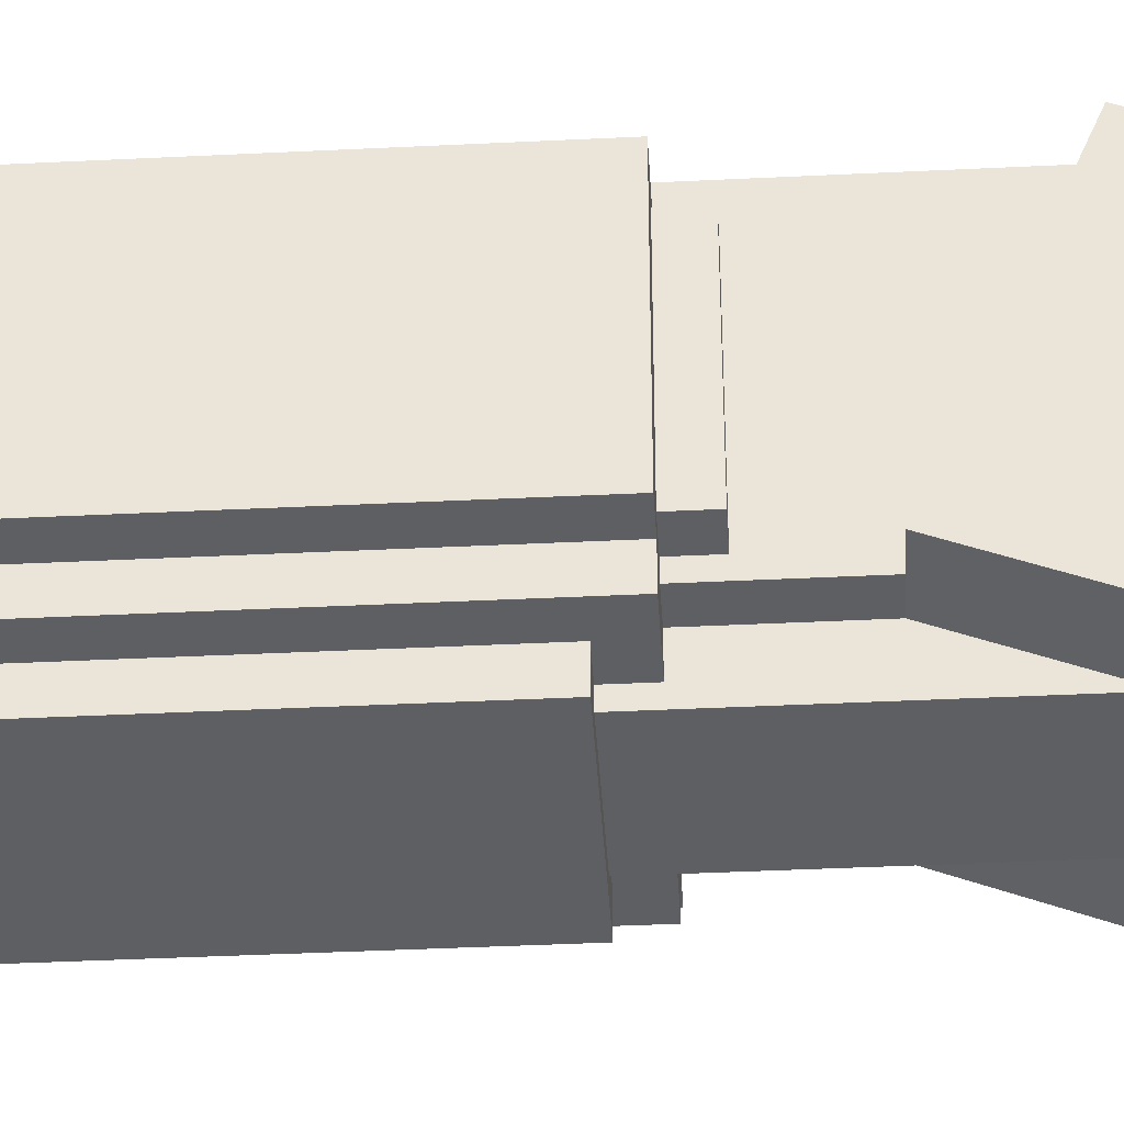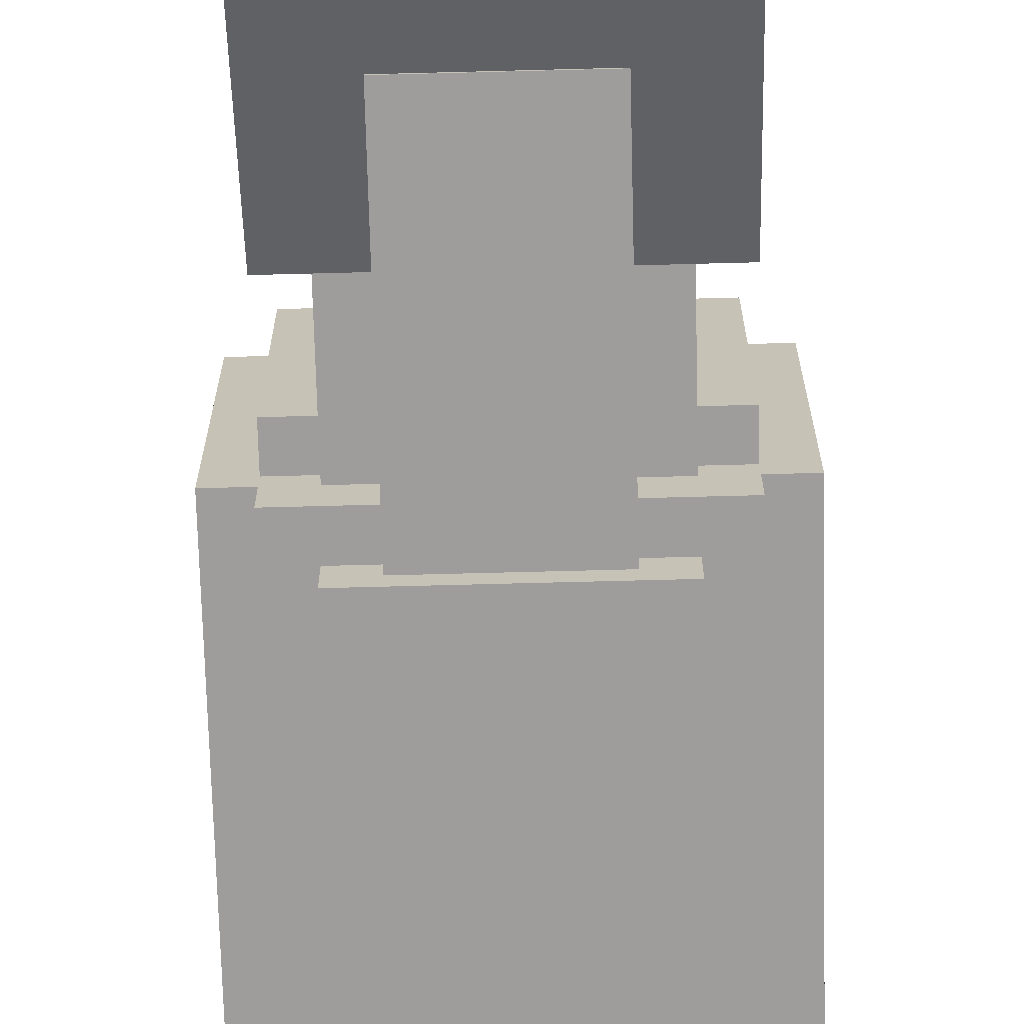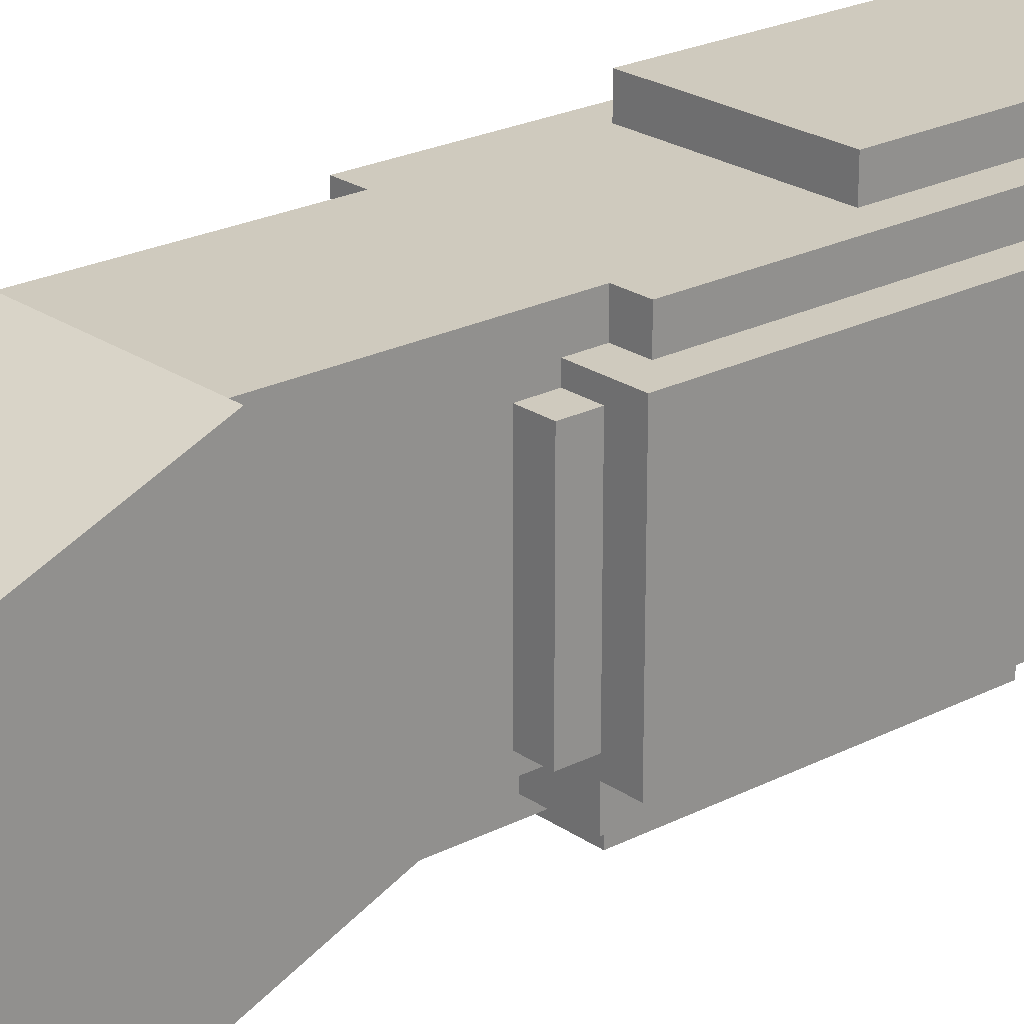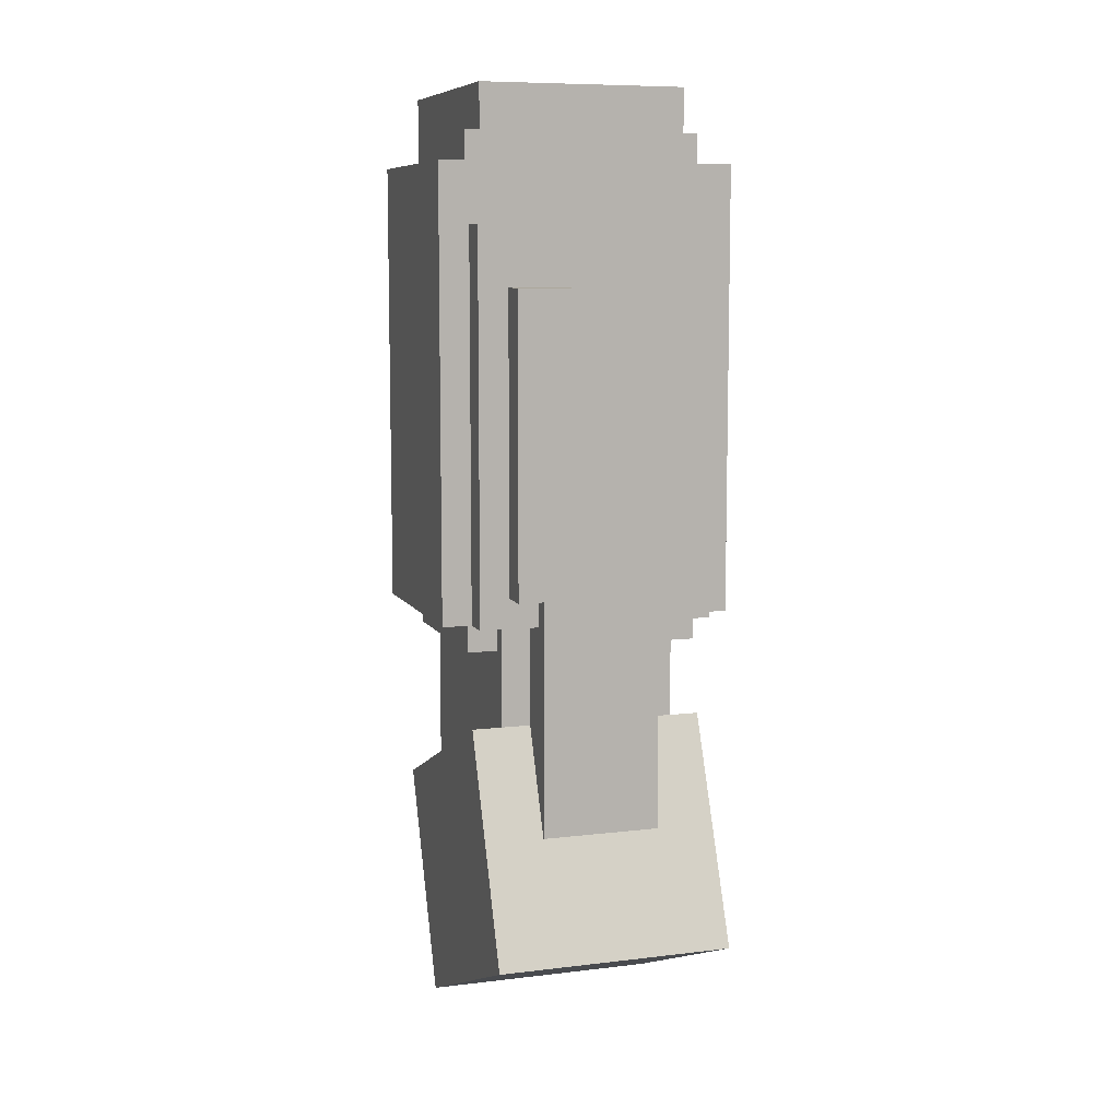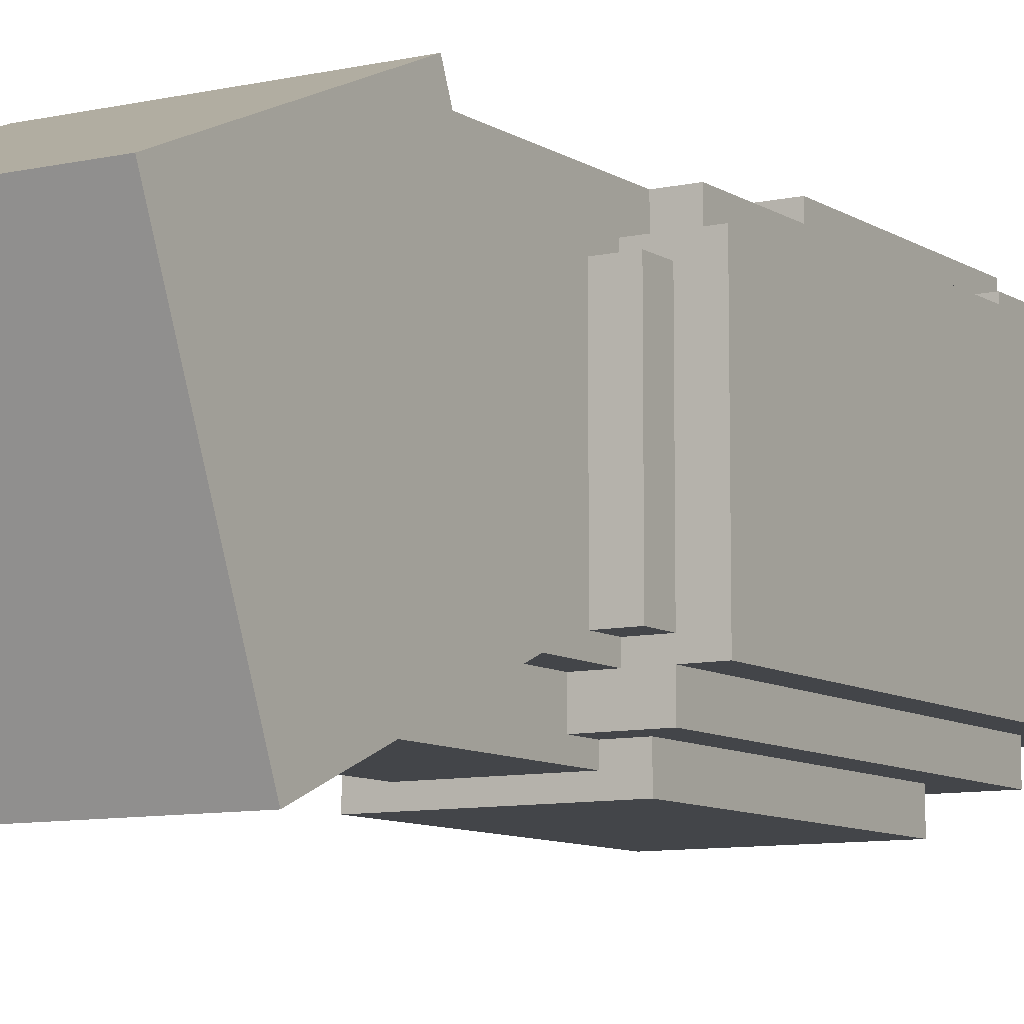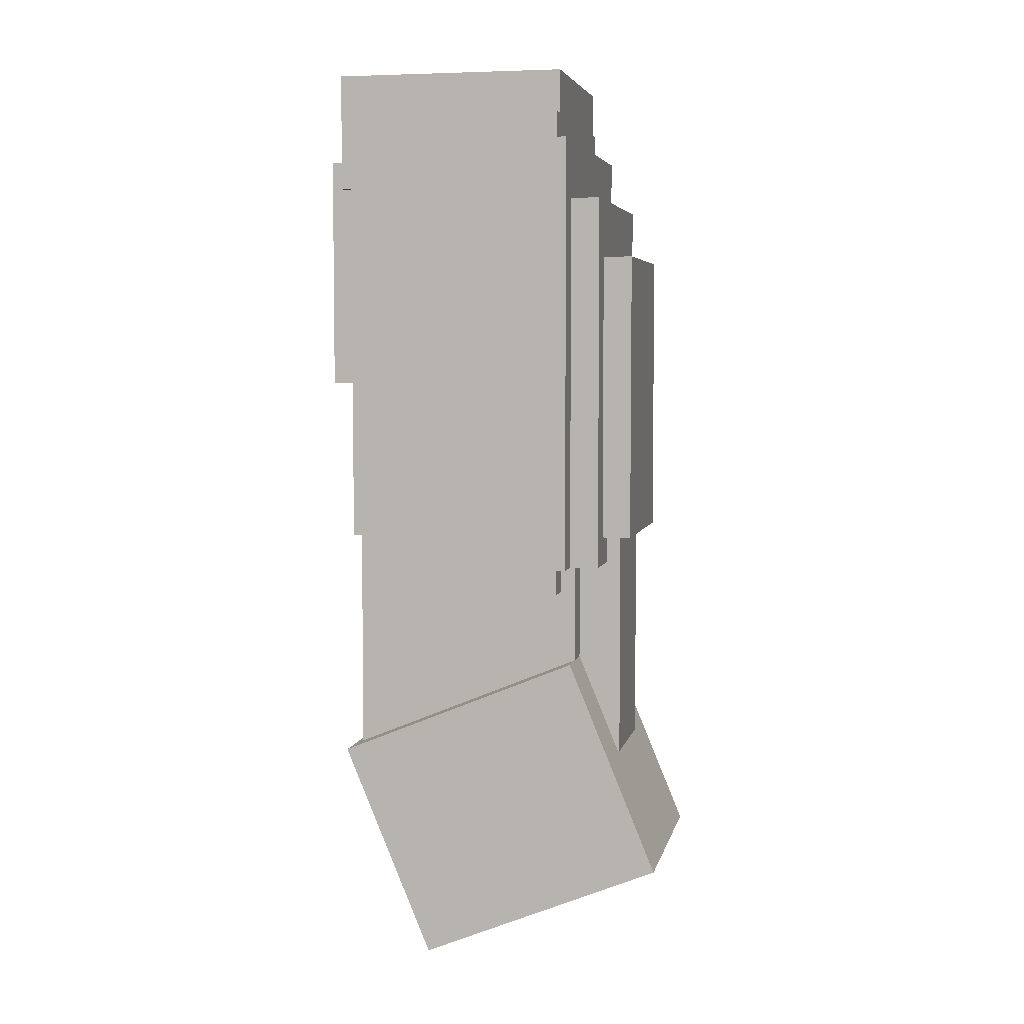
<metadata>
{"format":"obj","ext":"obj","renderer":"f3d","projection":"perspective","resolution":1024,"background":"white","views":[{"elev":-39.7,"azim":93.5,"up":"+Y"},{"elev":-70.5,"azim":-178.5,"up":"+Y"},{"elev":23.2,"azim":-130.9,"up":"+Y"},{"elev":8.6,"azim":-18.1,"up":"+Z"},{"elev":-8.9,"azim":-148.5,"up":"+Y"},{"elev":5.1,"azim":-77.9,"up":"+Z"}]}
</metadata>
<code>
v -10 10.5 -17 1 1 1
v -6 10.5 -17 1 1 1
v -6 10.5 -9 1 1 1
v -10 10.5 -9 1 1 1
v -6 12.5 -17 1 1 1
v -10 12.5 -17 1 1 1
v -10 12.5 -9 1 1 1
v -6 12.5 -9 1 1 1
v -6 12.5 -9 1 1 1
v -10 12.5 -9 1 1 1
v -10 10.5 -9 1 1 1
v -6 10.5 -9 1 1 1
v -10 12.5 -17 1 1 1
v -6 12.5 -17 1 1 1
v -6 10.5 -17 1 1 1
v -10 10.5 -17 1 1 1
v -6 12.5 -17 1 1 1
v -6 12.5 -9 1 1 1
v -6 10.5 -9 1 1 1
v -6 10.5 -17 1 1 1
v -10 12.5 -9 1 1 1
v -10 12.5 -17 1 1 1
v -10 10.5 -17 1 1 1
v -10 10.5 -9 1 1 1
v -11 20 -3.5 1 1 1
v -5 20 -3.5 1 1 1
v -5 20 4.5 1 1 1
v -11 20 4.5 1 1 1
v -5 21 -3.5 1 1 1
v -11 21 -3.5 1 1 1
v -11 21 4.5 1 1 1
v -5 21 4.5 1 1 1
v -5 21 4.5 1 1 1
v -11 21 4.5 1 1 1
v -11 20 4.5 1 1 1
v -5 20 4.5 1 1 1
v -11 21 -3.5 1 1 1
v -5 21 -3.5 1 1 1
v -5 20 -3.5 1 1 1
v -11 20 -3.5 1 1 1
v -5 21 -3.5 1 1 1
v -5 21 4.5 1 1 1
v -5 20 4.5 1 1 1
v -5 20 -3.5 1 1 1
v -11 21 4.5 1 1 1
v -11 21 -3.5 1 1 1
v -11 20 -3.5 1 1 1
v -11 20 4.5 1 1 1
v -11.5 12.5 3.5 1 1 1
v -4.5 12.5 3.5 1 1 1
v -4.5 12.5 7.5 1 1 1
v -11.5 12.5 7.5 1 1 1
v -4.5 20.5 3.5 1 1 1
v -11.5 20.5 3.5 1 1 1
v -11.5 20.5 7.5 1 1 1
v -4.5 20.5 7.5 1 1 1
v -4.5 20.5 7.5 1 1 1
v -11.5 20.5 7.5 1 1 1
v -11.5 12.5 7.5 1 1 1
v -4.5 12.5 7.5 1 1 1
v -11.5 20.5 3.5 1 1 1
v -4.5 20.5 3.5 1 1 1
v -4.5 12.5 3.5 1 1 1
v -11.5 12.5 3.5 1 1 1
v -4.5 20.5 3.5 1 1 1
v -4.5 20.5 7.5 1 1 1
v -4.5 12.5 7.5 1 1 1
v -4.5 12.5 3.5 1 1 1
v -11.5 20.5 7.5 1 1 1
v -11.5 20.5 3.5 1 1 1
v -11.5 12.5 3.5 1 1 1
v -11.5 12.5 7.5 1 1 1
v -11 10 -9 1 1 1
v -5 10 -9 1 1 1
v -5 10 1 1 1 1
v -11 10 1 1 1 1
v -5 11 -9 1 1 1
v -11 11 -9 1 1 1
v -11 11 1 1 1 1
v -5 11 1 1 1 1
v -5 11 1 1 1 1
v -11 11 1 1 1 1
v -11 10 1 1 1 1
v -5 10 1 1 1 1
v -11 11 -9 1 1 1
v -5 11 -9 1 1 1
v -5 10 -9 1 1 1
v -11 10 -9 1 1 1
v -5 11 -9 1 1 1
v -5 11 1 1 1 1
v -5 10 1 1 1 1
v -5 10 -9 1 1 1
v -11 11 1 1 1 1
v -11 11 -9 1 1 1
v -11 10 -9 1 1 1
v -11 10 1 1 1 1
v -12 19 -9 1 1 1
v -4 19 -9 1 1 1
v -4 19 5 1 1 1
v -12 19 5 1 1 1
v -4 20 -9 1 1 1
v -12 20 -9 1 1 1
v -12 20 5 1 1 1
v -4 20 5 1 1 1
v -4 20 5 1 1 1
v -12 20 5 1 1 1
v -12 19 5 1 1 1
v -4 19 5 1 1 1
v -12 20 -9 1 1 1
v -4 20 -9 1 1 1
v -4 19 -9 1 1 1
v -12 19 -9 1 1 1
v -4 20 -9 1 1 1
v -4 20 5 1 1 1
v -4 19 5 1 1 1
v -4 19 -9 1 1 1
v -12 20 5 1 1 1
v -12 20 -9 1 1 1
v -12 19 -9 1 1 1
v -12 19 5 1 1 1
v -12 12.5 -11 1 1 1
v -4 12.5 -11 1 1 1
v -4 12.5 6 1 1 1
v -12 12.5 6 1 1 1
v -4 18.5 -11 1 1 1
v -12 18.5 -11 1 1 1
v -12 18.5 6 1 1 1
v -4 18.5 6 1 1 1
v -4 18.5 6 1 1 1
v -12 18.5 6 1 1 1
v -12 12.5 6 1 1 1
v -4 12.5 6 1 1 1
v -12 18.5 -11 1 1 1
v -4 18.5 -11 1 1 1
v -4 12.5 -11 1 1 1
v -12 12.5 -11 1 1 1
v -4 18.5 -11 1 1 1
v -4 18.5 6 1 1 1
v -4 12.5 6 1 1 1
v -4 12.5 -11 1 1 1
v -12 18.5 6 1 1 1
v -12 18.5 -11 1 1 1
v -12 12.5 -11 1 1 1
v -12 12.5 6 1 1 1
v -12 11 -10 1 1 1
v -4 11 -10 1 1 1
v -4 11 3 1 1 1
v -12 11 3 1 1 1
v -4 12 -10 1 1 1
v -12 12 -10 1 1 1
v -12 12 3 1 1 1
v -4 12 3 1 1 1
v -4 12 3 1 1 1
v -12 12 3 1 1 1
v -12 11 3 1 1 1
v -4 11 3 1 1 1
v -12 12 -10 1 1 1
v -4 12 -10 1 1 1
v -4 11 -10 1 1 1
v -12 11 -10 1 1 1
v -4 12 -10 1 1 1
v -4 12 3 1 1 1
v -4 11 3 1 1 1
v -4 11 -10 1 1 1
v -12 12 3 1 1 1
v -12 12 -10 1 1 1
v -12 11 -10 1 1 1
v -12 11 3 1 1 1
v -13 12 -10 1 1 1
v -3 12 -10 1 1 1
v -3 12 5 1 1 1
v -13 12 5 1 1 1
v -3 19 -10 1 1 1
v -13 19 -10 1 1 1
v -13 19 5 1 1 1
v -3 19 5 1 1 1
v -3 19 5 1 1 1
v -13 19 5 1 1 1
v -13 12 5 1 1 1
v -3 12 5 1 1 1
v -13 19 -10 1 1 1
v -3 19 -10 1 1 1
v -3 12 -10 1 1 1
v -13 12 -10 1 1 1
v -3 19 -10 1 1 1
v -3 19 5 1 1 1
v -3 12 5 1 1 1
v -3 12 -10 1 1 1
v -13 19 5 1 1 1
v -13 19 -10 1 1 1
v -13 12 -10 1 1 1
v -13 12 5 1 1 1
v -11 12 -17 1 1 1
v -5 12 -17 1 1 1
v -5 12 -9 1 1 1
v -11 12 -9 1 1 1
v -5 20 -17 1 1 1
v -11 20 -17 1 1 1
v -11 20 -9 1 1 1
v -5 20 -9 1 1 1
v -5 20 -9 1 1 1
v -11 20 -9 1 1 1
v -11 12 -9 1 1 1
v -5 12 -9 1 1 1
v -11 20 -17 1 1 1
v -5 20 -17 1 1 1
v -5 12 -17 1 1 1
v -11 12 -17 1 1 1
v -5 20 -17 1 1 1
v -5 20 -9 1 1 1
v -5 12 -9 1 1 1
v -5 12 -17 1 1 1
v -11 20 -9 1 1 1
v -11 20 -17 1 1 1
v -11 12 -17 1 1 1
v -11 12 -9 1 1 1
v -12 8.939 -20.89 1 1 1
v -4 8.939 -20.89 1 1 1
v -4 12 -13.5 1 1 1
v -12 12 -13.5 1 1 1
v -4 17.25 -24.34 1 1 1
v -12 17.25 -24.34 1 1 1
v -12 20.31 -16.94 1 1 1
v -4 20.31 -16.94 1 1 1
v -4 20.31 -16.94 1 1 1
v -12 20.31 -16.94 1 1 1
v -12 12 -13.5 1 1 1
v -4 12 -13.5 1 1 1
v -12 17.25 -24.34 1 1 1
v -4 17.25 -24.34 1 1 1
v -4 8.939 -20.89 1 1 1
v -12 8.939 -20.89 1 1 1
v -4 17.25 -24.34 1 1 1
v -4 20.31 -16.94 1 1 1
v -4 12 -13.5 1 1 1
v -4 8.939 -20.89 1 1 1
v -12 20.31 -16.94 1 1 1
v -12 17.25 -24.34 1 1 1
v -12 8.939 -20.89 1 1 1
v -12 12 -13.5 1 1 1
g Element #3
f 1 2 4
f 2 3 4
f 5 6 8
f 6 7 8
f 9 10 12
f 10 11 12
f 13 14 16
f 14 15 16
f 17 18 20
f 18 19 20
f 21 22 24
f 22 23 24
g Element #4
f 25 26 28
f 26 27 28
f 29 30 32
f 30 31 32
f 33 34 36
f 34 35 36
f 37 38 40
f 38 39 40
f 41 42 44
f 42 43 44
f 45 46 48
f 46 47 48
g Element #10
f 49 50 52
f 50 51 52
f 53 54 56
f 54 55 56
f 57 58 60
f 58 59 60
f 61 62 64
f 62 63 64
f 65 66 68
f 66 67 68
f 69 70 72
f 70 71 72
g Element #17
f 73 74 76
f 74 75 76
f 77 78 80
f 78 79 80
f 81 82 84
f 82 83 84
f 85 86 88
f 86 87 88
f 89 90 92
f 90 91 92
f 93 94 96
f 94 95 96
g Element #18
f 97 98 100
f 98 99 100
f 101 102 104
f 102 103 104
f 105 106 108
f 106 107 108
f 109 110 112
f 110 111 112
f 113 114 116
f 114 115 116
f 117 118 120
f 118 119 120
g Element #22
f 121 122 124
f 122 123 124
f 125 126 128
f 126 127 128
f 129 130 132
f 130 131 132
f 133 134 136
f 134 135 136
f 137 138 140
f 138 139 140
f 141 142 144
f 142 143 144
g Element #23
f 145 146 148
f 146 147 148
f 149 150 152
f 150 151 152
f 153 154 156
f 154 155 156
f 157 158 160
f 158 159 160
f 161 162 164
f 162 163 164
f 165 166 168
f 166 167 168
g Element #24
f 169 170 172
f 170 171 172
f 173 174 176
f 174 175 176
f 177 178 180
f 178 179 180
f 181 182 184
f 182 183 184
f 185 186 188
f 186 187 188
f 189 190 192
f 190 191 192
g Element #31
f 193 194 196
f 194 195 196
f 197 198 200
f 198 199 200
f 201 202 204
f 202 203 204
f 205 206 208
f 206 207 208
f 209 210 212
f 210 211 212
f 213 214 216
f 214 215 216
g Element #32
f 217 218 220
f 218 219 220
f 221 222 224
f 222 223 224
f 225 226 228
f 226 227 228
f 229 230 232
f 230 231 232
f 233 234 236
f 234 235 236
f 237 238 240
f 238 239 240

</code>
